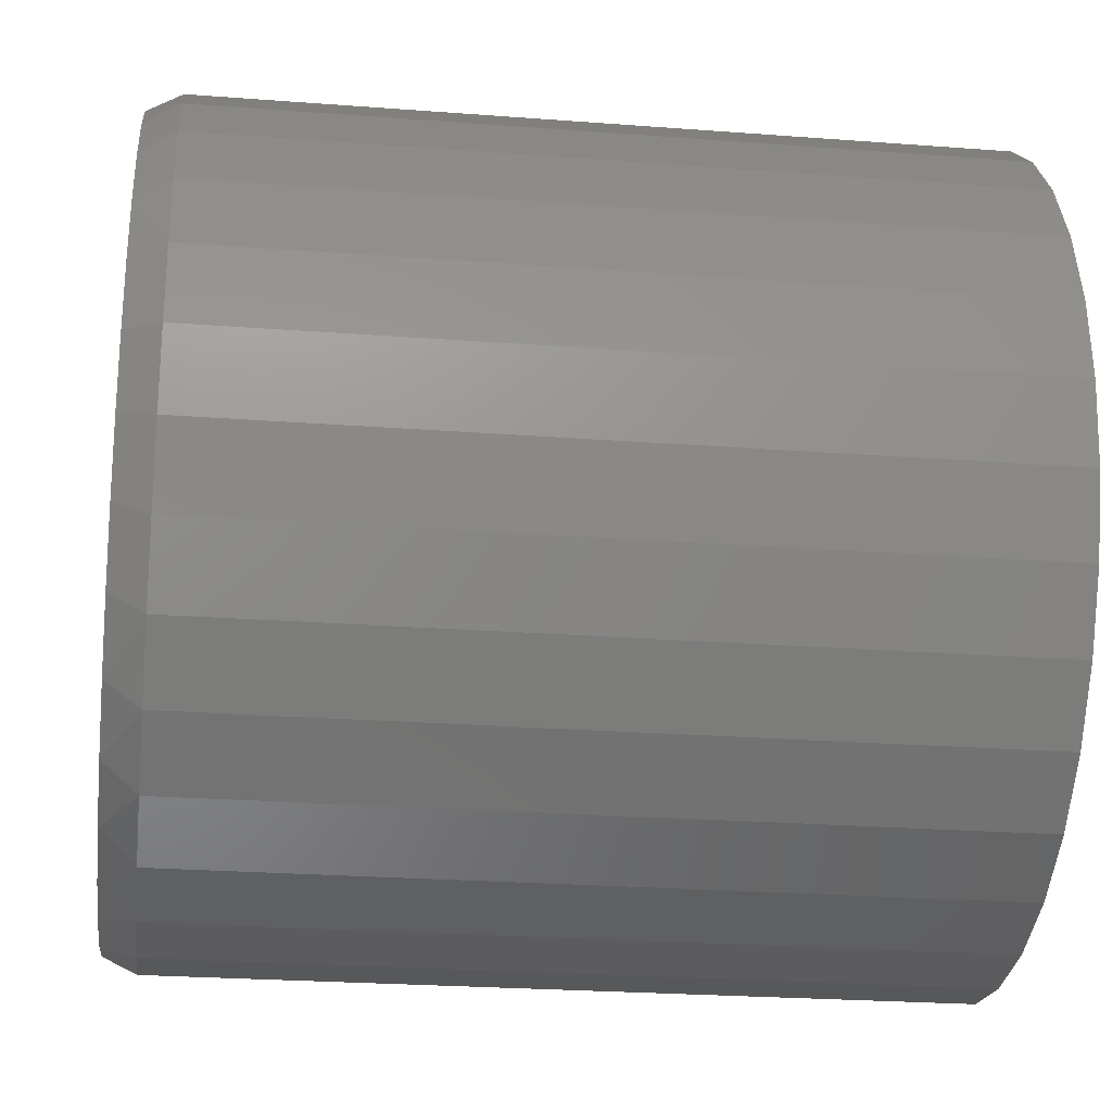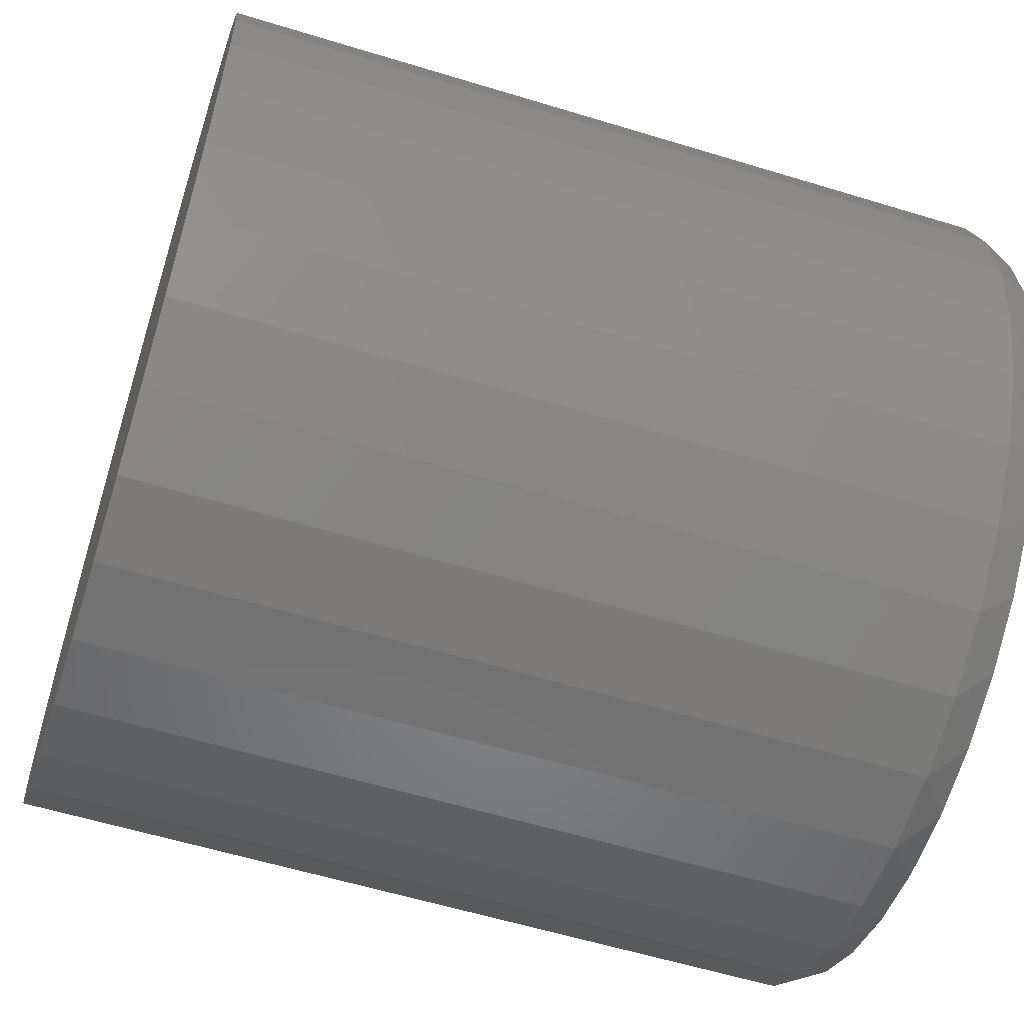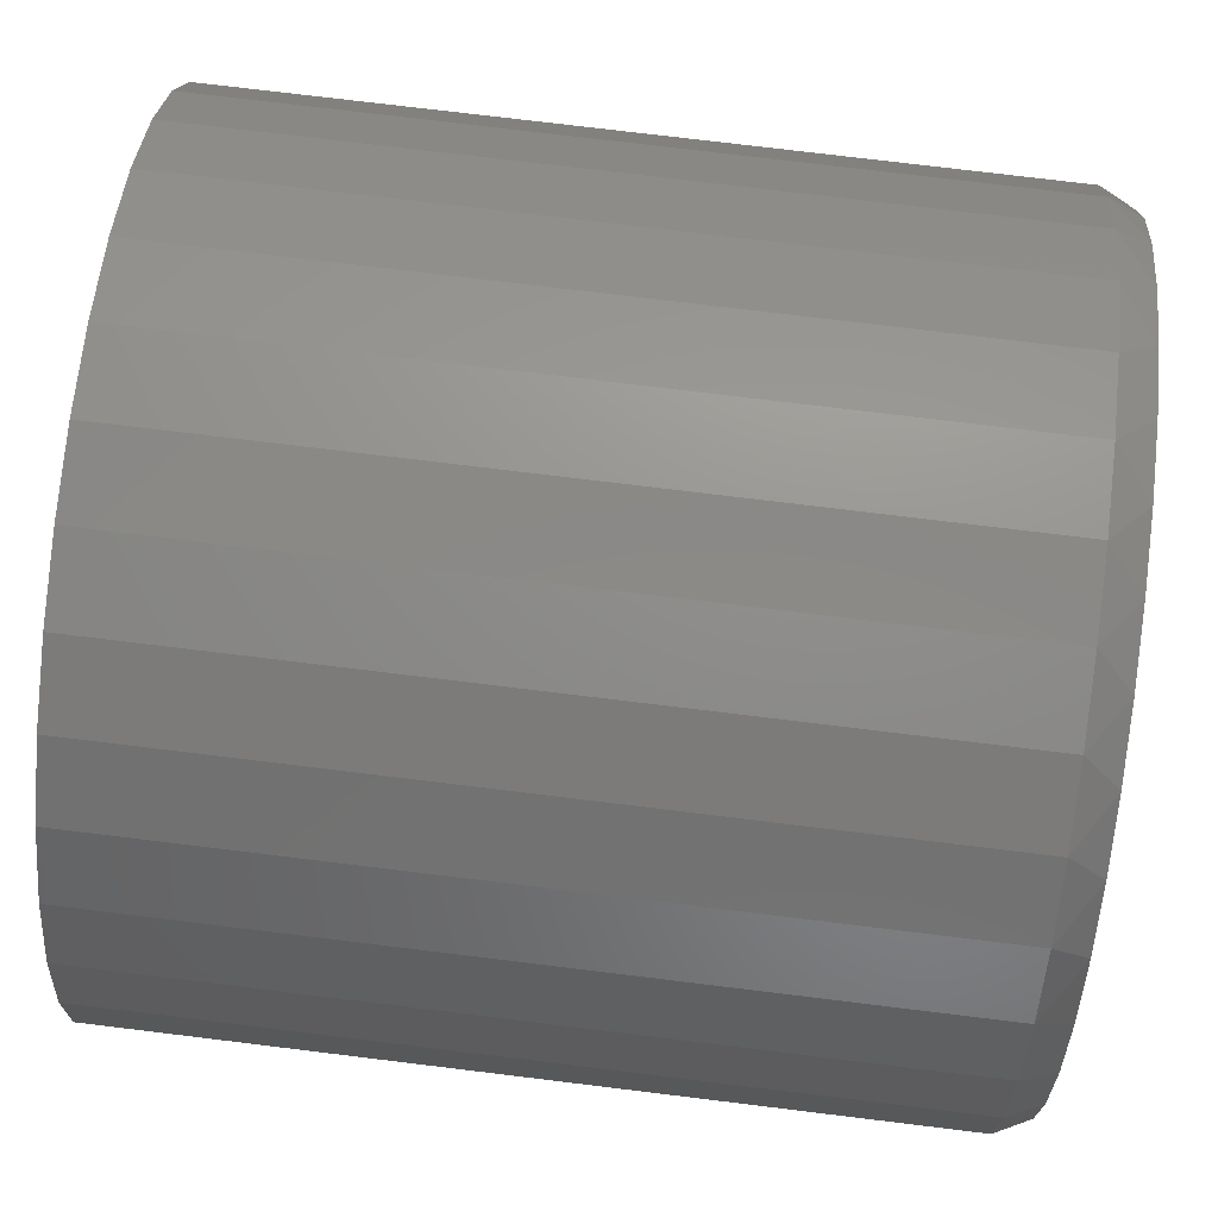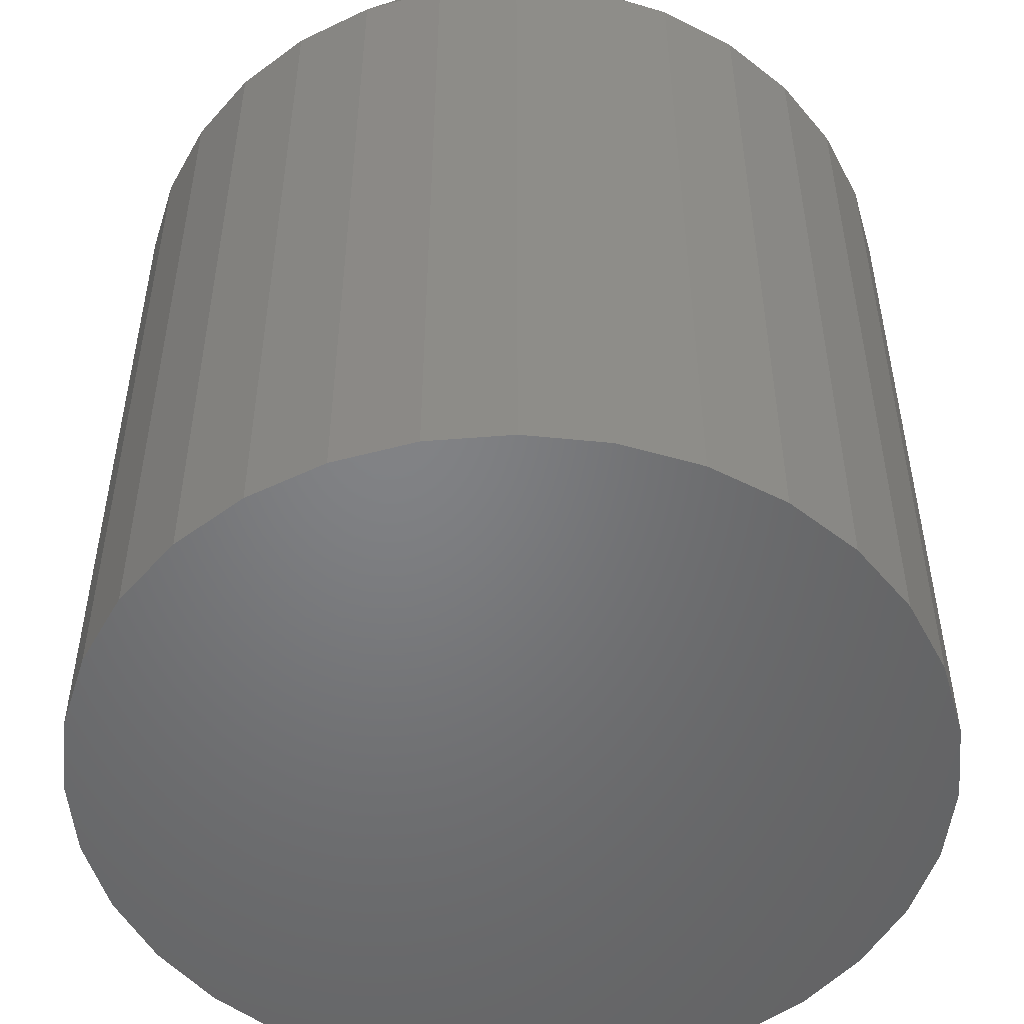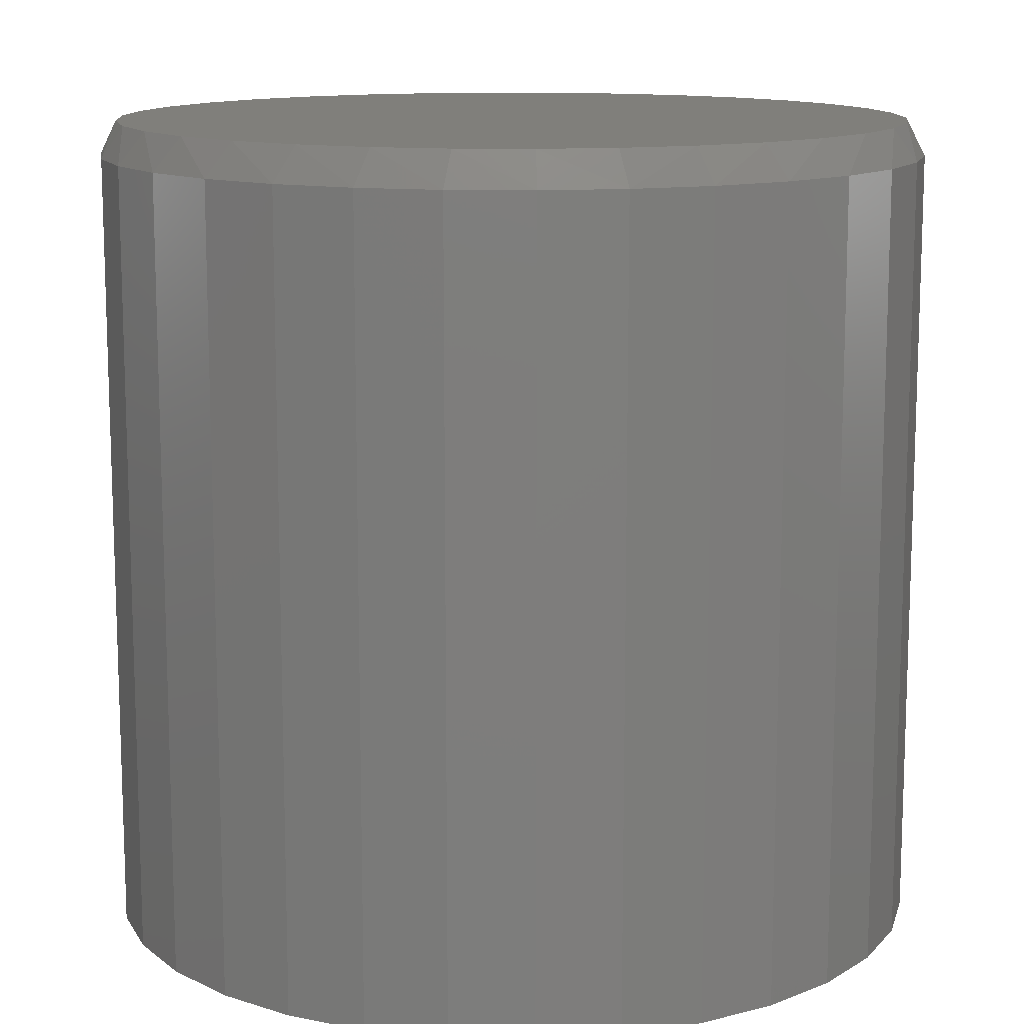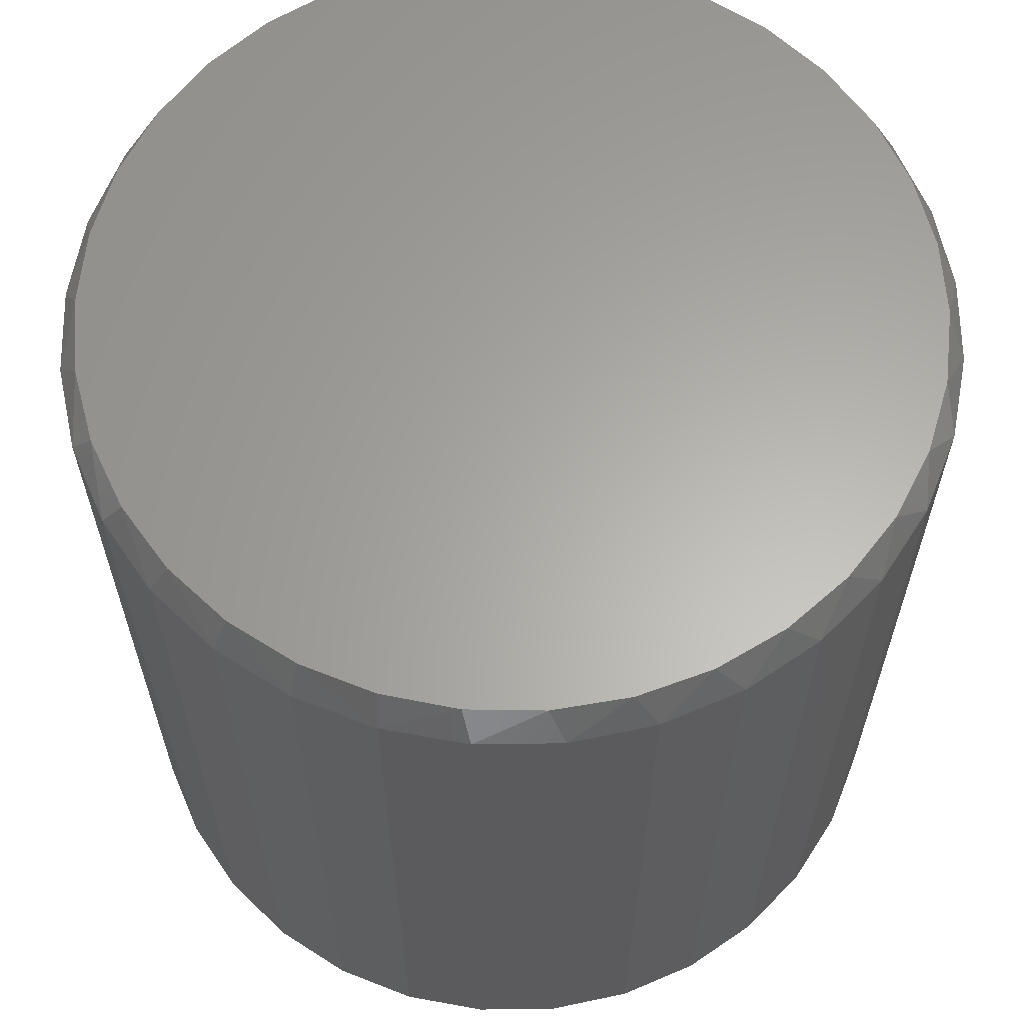
<metadata>
{"format":"stl","ext":"stl","renderer":"f3d","projection":"perspective","resolution":1024,"background":"white","views":[{"elev":-24.7,"azim":82.9,"up":"+Y"},{"elev":-58.2,"azim":-107.6,"up":"+Y"},{"elev":76.7,"azim":-83.1,"up":"+Y"},{"elev":-51.0,"azim":-124.4,"up":"+Z"},{"elev":12.5,"azim":87.0,"up":"+Z"},{"elev":63.0,"azim":-62.7,"up":"+Z"}]}
</metadata>
<code>
# stl→obj: 98 verts, 192 faces
v 0.02466 0.1888 0.375
v -0.008868 0.1888 0.375
v -0.04182 0.1826 0.375
v 0.05761 0.1826 0.375
v -0.07308 0.1705 0.375
v 0.08887 0.1705 0.375
v 0.08887 -0.1547 0.375
v -0.04182 -0.1668 0.375
v 0.05761 -0.1668 0.375
v -0.008867 -0.173 0.375
v 0.02466 -0.173 0.375
v 0.1174 0.1529 0.375
v -0.1016 0.1529 0.375
v 0.1421 0.1303 0.375
v -0.1264 0.1303 0.375
v 0.1623 0.1035 0.375
v -0.1466 0.1035 0.375
v 0.1773 0.07352 0.375
v -0.1615 0.07352 0.375
v 0.1865 0.04127 0.375
v -0.1707 0.04127 0.375
v 0.1896 0.007895 0.375
v -0.1738 0.007893 0.375
v 0.1865 -0.02549 0.375
v -0.1707 -0.02549 0.375
v 0.1773 -0.05773 0.375
v -0.1615 -0.05773 0.375
v 0.1623 -0.08774 0.375
v -0.1466 -0.08774 0.375
v 0.1421 -0.1145 0.375
v -0.1264 -0.1145 0.375
v 0.1174 -0.1371 0.375
v -0.1016 -0.1371 0.375
v -0.07308 -0.1547 0.375
v 0.1974 0.007895 0
v 0.1974 0.007895 0.3594
v 0.1937 -0.02907 0
v 0.1937 -0.02907 0.3594
v 0.1829 -0.06461 0
v 0.1829 -0.06461 0.3594
v 0.1654 -0.09737 0
v 0.1654 -0.09737 0.3594
v 0.1419 -0.1261 0
v 0.1419 -0.1261 0.3594
v 0.1132 -0.1496 0
v 0.1132 -0.1496 0.3594
v 0.0804 -0.1672 0
v 0.0804 -0.1672 0.3594
v 0.04486 -0.1779 0
v 0.04486 -0.1779 0.3594
v 0.007895 -0.1816 0
v 0.007895 -0.1816 0.3594
v -0.02907 -0.1779 0
v -0.02907 -0.1779 0.3594
v -0.06461 -0.1672 0
v -0.06461 -0.1672 0.3594
v -0.09737 -0.1496 0
v -0.09737 -0.1496 0.3594
v -0.1261 -0.1261 0
v -0.1261 -0.1261 0.3594
v -0.1496 -0.09737 0
v -0.1496 -0.09737 0.3594
v -0.1672 -0.06461 0
v -0.1672 -0.06461 0.3594
v -0.1779 -0.02907 0
v -0.1779 -0.02907 0.3594
v -0.1816 0.007895 0
v -0.1816 0.007895 0.3594
v -0.1779 0.04486 0
v -0.1779 0.04486 0.3594
v -0.1672 0.0804 0
v -0.1672 0.0804 0.3594
v -0.1496 0.1132 0
v -0.1496 0.1132 0.3594
v -0.1261 0.1419 0
v -0.1261 0.1419 0.3594
v -0.09737 0.1654 0
v -0.09737 0.1654 0.3594
v -0.06461 0.1829 0
v -0.06461 0.1829 0.3594
v -0.02907 0.1937 0
v -0.02907 0.1937 0.3594
v 0.007895 0.1974 0
v 0.007895 0.1974 0.3594
v 0.04486 0.1937 0
v 0.04486 0.1937 0.3594
v 0.0804 0.1829 0
v 0.0804 0.1829 0.3594
v 0.1132 0.1654 0
v 0.1132 0.1654 0.3594
v 0.1419 0.1419 0
v 0.1419 0.1419 0.3594
v 0.1654 0.1132 0
v 0.1654 0.1132 0.3594
v 0.1829 0.0804 0
v 0.1829 0.0804 0.3594
v 0.1937 0.04486 0
v 0.1937 0.04486 0.3594
f 1 2 3
f 1 3 4
f 4 3 5
f 4 5 6
f 7 8 9
f 9 8 10
f 9 10 11
f 6 5 12
f 12 5 13
f 12 13 14
f 14 13 15
f 14 15 16
f 16 15 17
f 16 17 18
f 18 17 19
f 18 19 20
f 20 19 21
f 20 21 22
f 22 21 23
f 22 23 24
f 24 23 25
f 24 25 26
f 26 25 27
f 26 27 28
f 28 27 29
f 28 29 30
f 30 29 31
f 30 31 32
f 32 31 33
f 32 33 7
f 7 33 34
f 7 34 8
f 35 36 37
f 37 36 38
f 37 38 39
f 39 38 40
f 39 40 41
f 41 40 42
f 41 42 43
f 43 42 44
f 43 44 45
f 45 44 46
f 45 46 47
f 47 46 48
f 47 48 49
f 49 48 50
f 49 50 51
f 51 50 52
f 51 52 53
f 53 52 54
f 53 54 55
f 55 54 56
f 55 56 57
f 57 56 58
f 57 58 59
f 59 58 60
f 59 60 61
f 61 60 62
f 61 62 63
f 63 62 64
f 63 64 65
f 65 64 66
f 65 66 67
f 67 66 68
f 67 68 69
f 69 68 70
f 69 70 71
f 71 70 72
f 71 72 73
f 73 72 74
f 73 74 75
f 75 74 76
f 75 76 77
f 77 76 78
f 77 78 79
f 79 78 80
f 79 80 81
f 81 80 82
f 81 82 83
f 83 82 84
f 83 84 85
f 85 84 86
f 85 86 87
f 87 86 88
f 87 88 89
f 89 88 90
f 89 90 91
f 91 90 92
f 91 92 93
f 93 92 94
f 93 94 95
f 95 94 96
f 95 96 97
f 97 96 98
f 97 98 35
f 35 98 36
f 98 96 18
f 96 94 16
f 18 96 16
f 94 92 14
f 16 94 14
f 92 90 12
f 14 92 12
f 90 88 6
f 12 90 6
f 88 86 4
f 6 88 4
f 86 84 1
f 4 86 1
f 3 2 82
f 2 84 82
f 1 84 2
f 5 3 80
f 3 82 80
f 13 5 78
f 5 80 78
f 15 13 76
f 13 78 76
f 74 17 15
f 15 76 74
f 72 19 17
f 17 74 72
f 19 72 70
f 19 70 21
f 21 70 68
f 21 68 23
f 18 20 98
f 98 20 22
f 98 22 36
f 66 64 27
f 64 62 29
f 27 64 29
f 62 60 31
f 29 62 31
f 60 58 33
f 31 60 33
f 58 56 34
f 33 58 34
f 56 54 8
f 34 56 8
f 54 52 10
f 8 54 10
f 9 11 50
f 11 52 50
f 10 52 11
f 7 9 48
f 9 50 48
f 32 7 46
f 7 48 46
f 30 32 44
f 32 46 44
f 42 28 30
f 30 44 42
f 40 26 28
f 28 42 40
f 26 40 38
f 26 38 24
f 24 38 36
f 24 36 22
f 27 25 66
f 66 25 23
f 66 23 68
f 83 85 81
f 79 81 85
f 87 79 85
f 49 53 47
f 51 53 49
f 53 55 47
f 47 55 57
f 47 57 45
f 45 57 59
f 45 59 43
f 43 59 61
f 43 61 41
f 41 61 63
f 41 63 39
f 39 63 65
f 39 65 37
f 37 65 67
f 37 67 35
f 35 67 69
f 35 69 97
f 97 69 71
f 97 71 95
f 95 71 73
f 95 73 93
f 93 73 75
f 93 75 91
f 91 75 77
f 91 77 89
f 89 77 79
f 89 79 87

</code>
